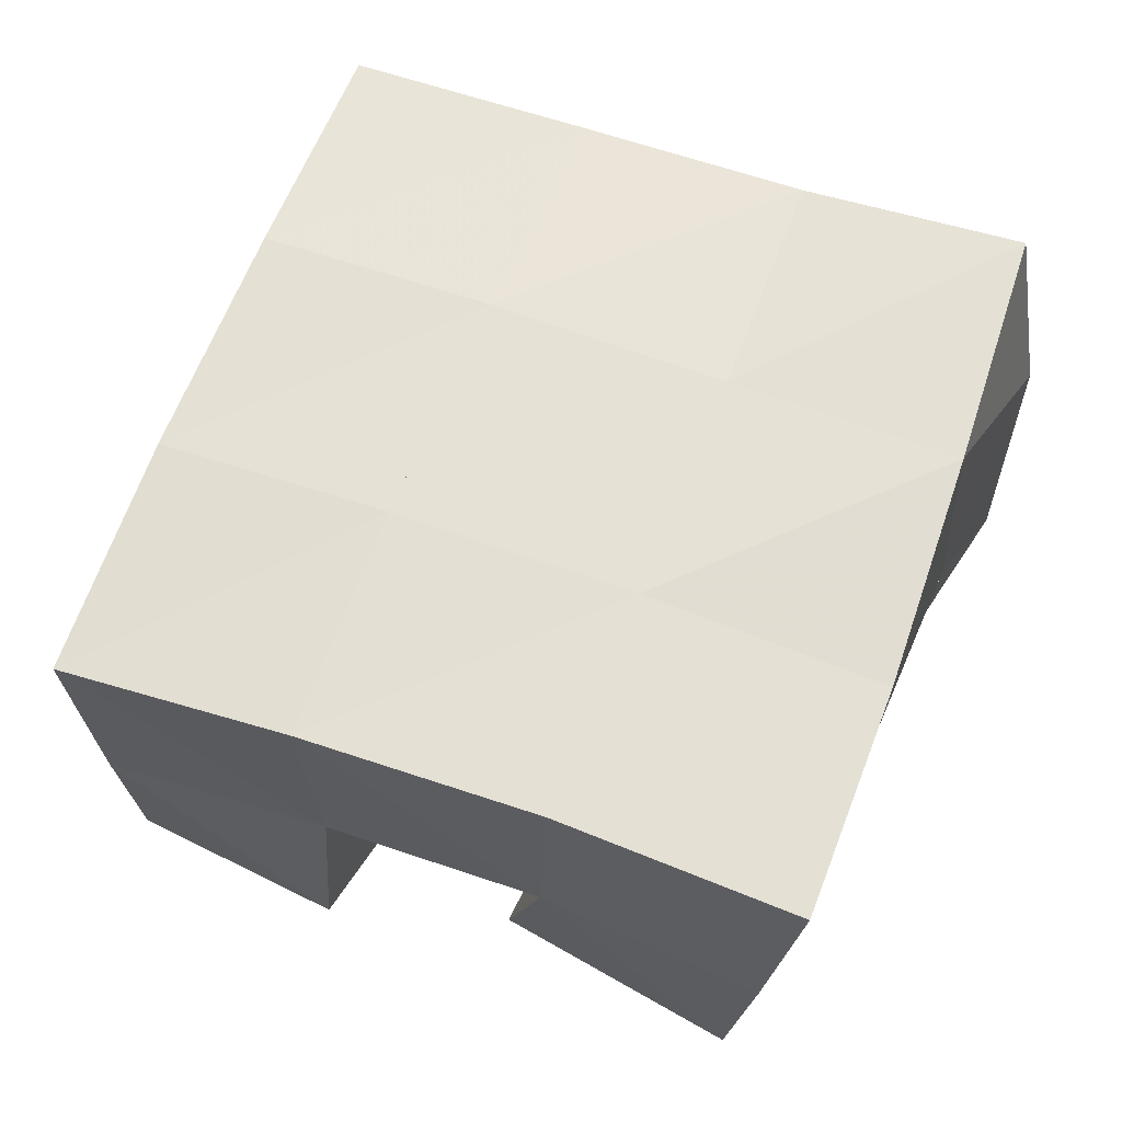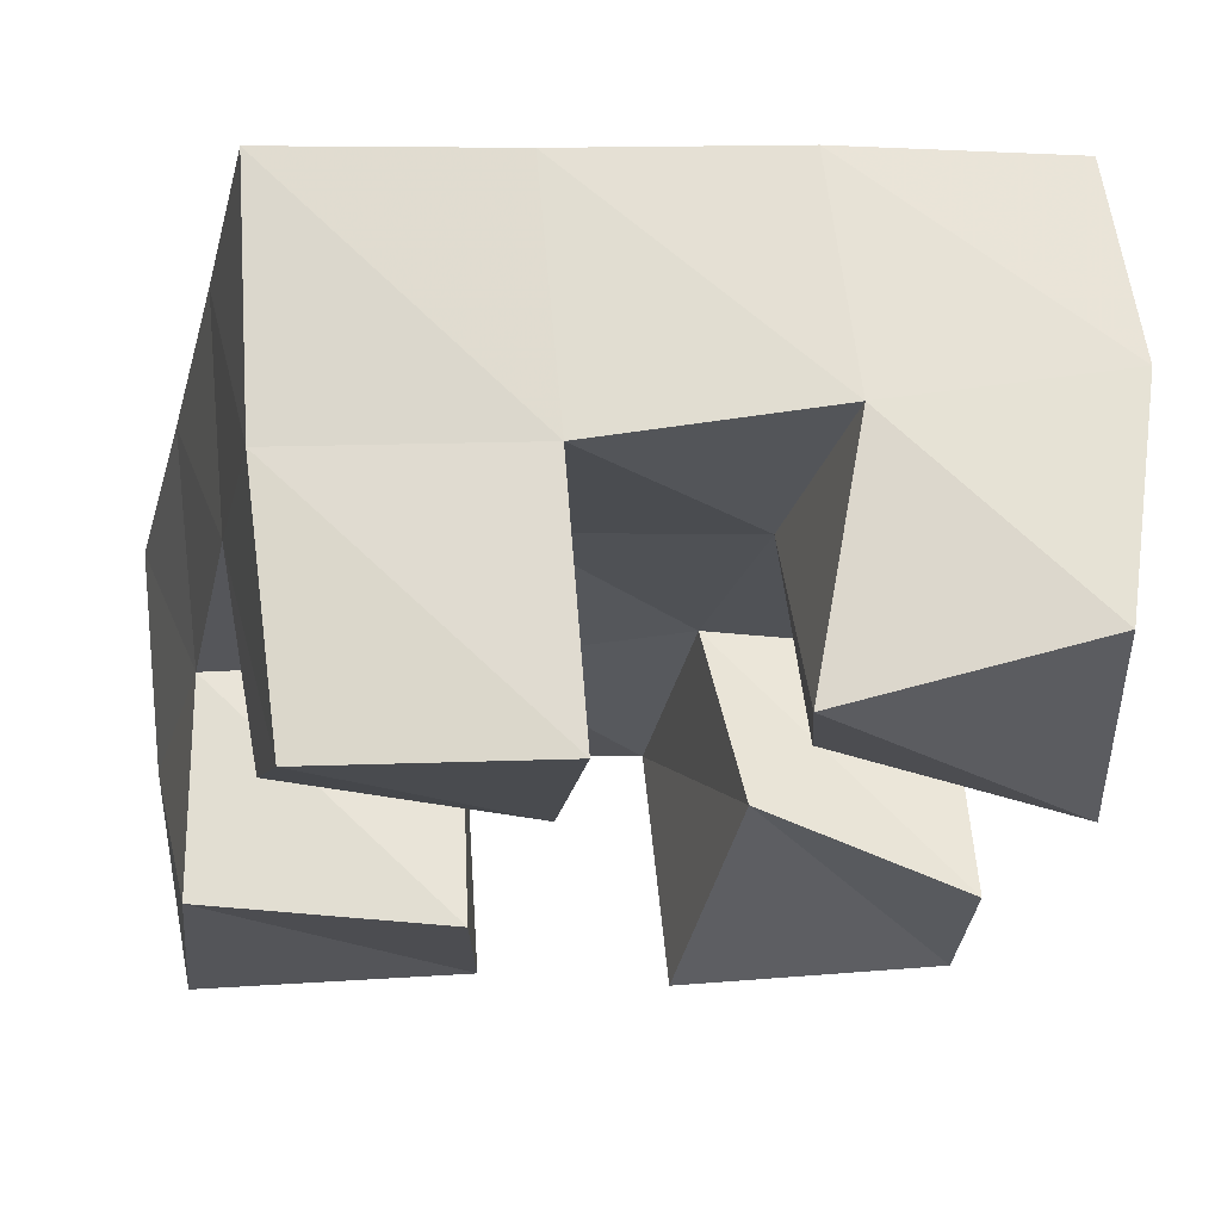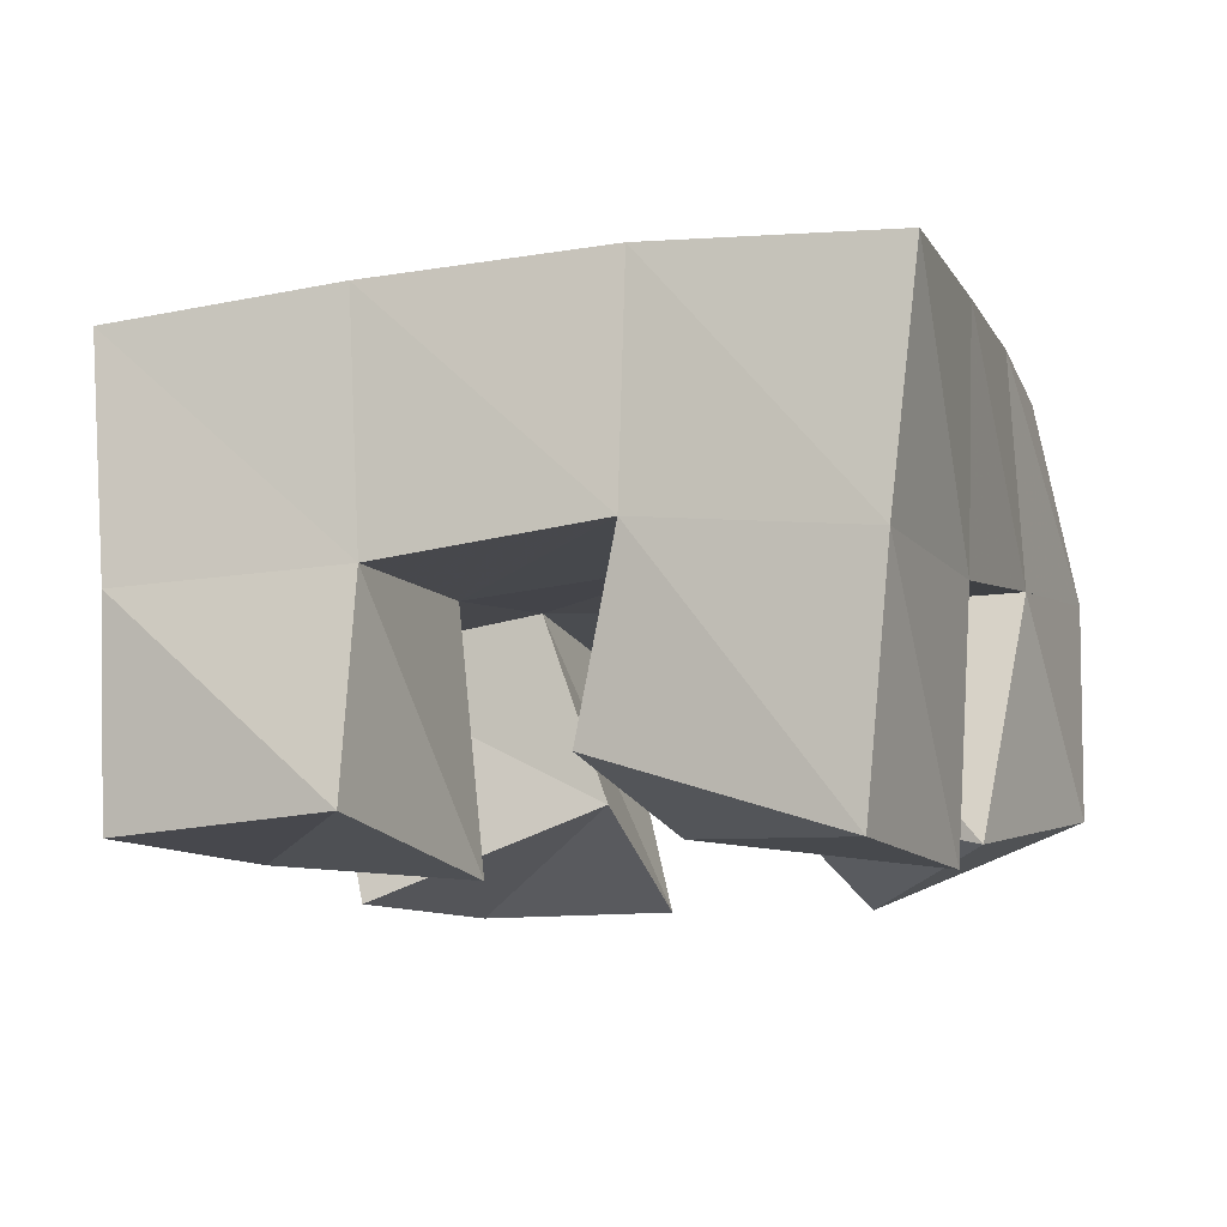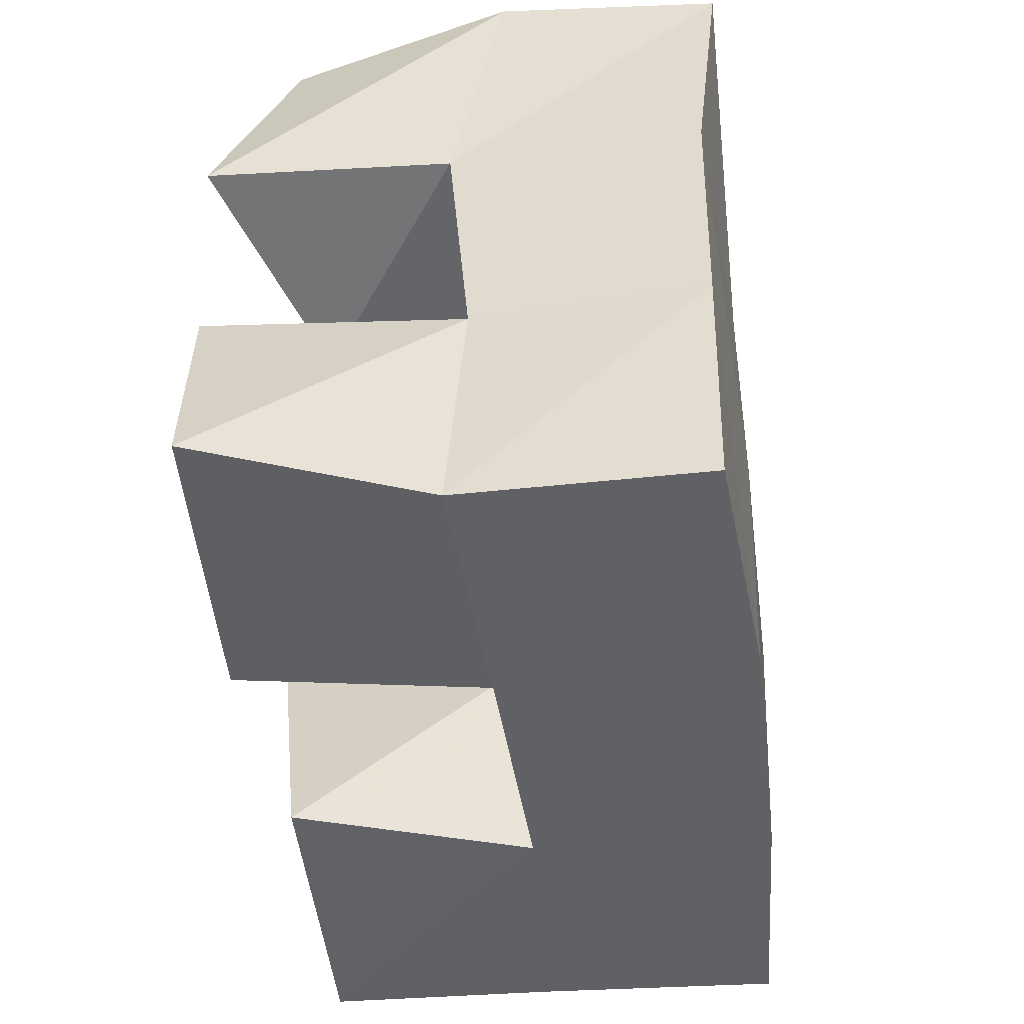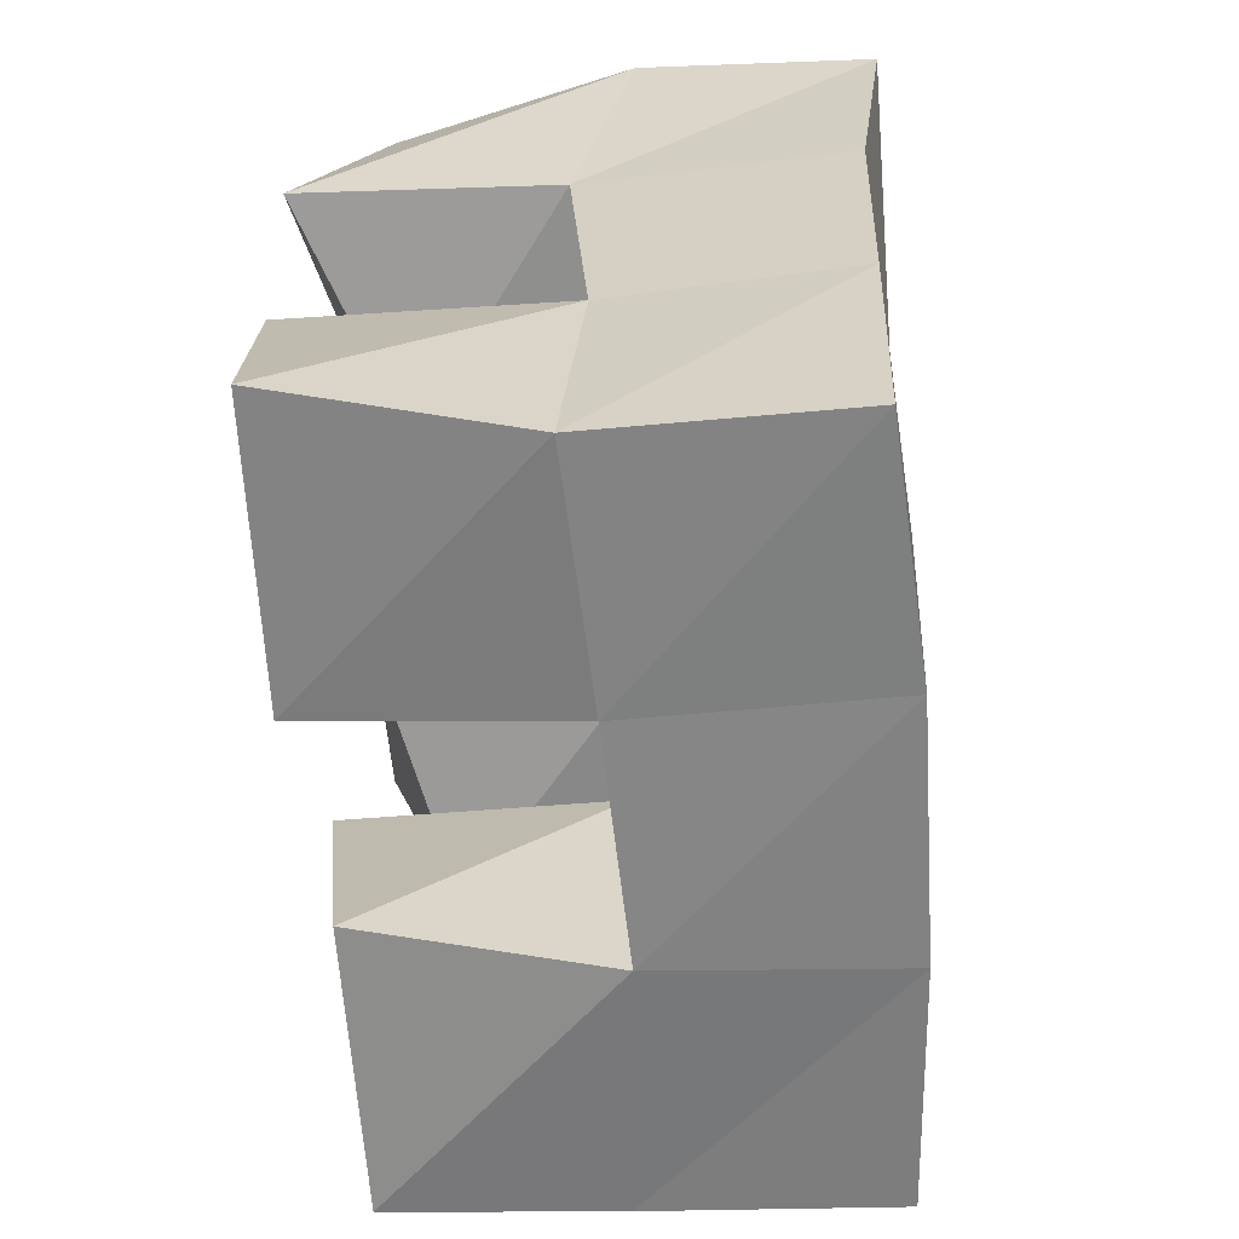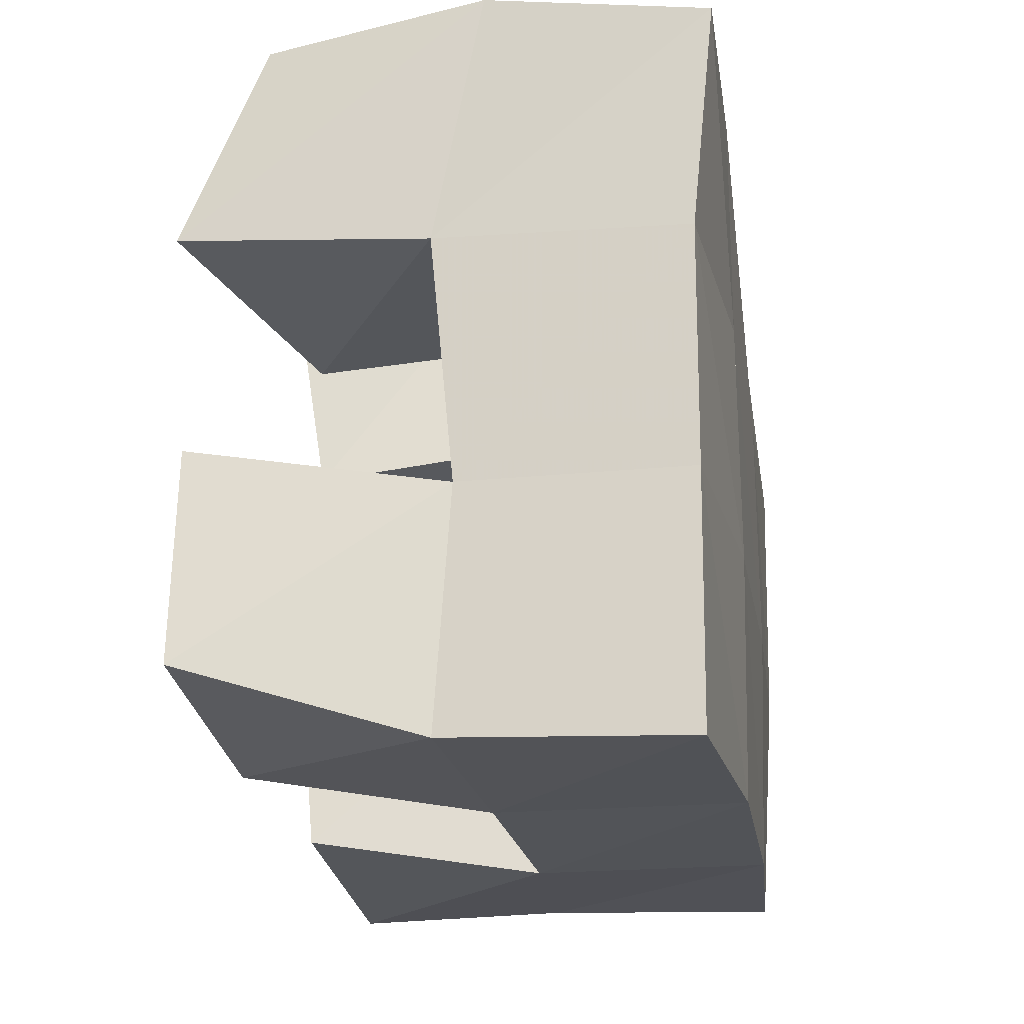
<metadata>
{"format":"obj","ext":"obj","renderer":"f3d","projection":"perspective","resolution":1024,"background":"white","views":[{"elev":64.5,"azim":-56.0,"up":"+Y"},{"elev":68.4,"azim":-6.0,"up":"+Z"},{"elev":-9.5,"azim":-59.6,"up":"+Y"},{"elev":-59.7,"azim":97.0,"up":"+Z"},{"elev":-73.5,"azim":94.0,"up":"+Z"},{"elev":-34.5,"azim":99.4,"up":"+Z"}]}
</metadata>
<code>
v 2.949 0.1169 -0.08469
v 2.961 0.1646 -0.08871
v 2.897 0.1086 -0.08531
v 2.911 0.1596 -0.08126
v 2.948 0.1 -0.1325
v 2.946 0.1517 -0.1381
v 2.901 0.1191 -0.1329
v 2.899 0.1582 -0.1302
v 2.838 0.1008 -0.161
v 2.841 0.155 -0.1694
v 2.788 0.1097 -0.1583
v 2.792 0.1536 -0.1581
v 2.838 0.1056 -0.2121
v 2.83 0.1546 -0.2194
v 2.782 0.1066 -0.2056
v 2.779 0.151 -0.2046
v 2.932 0.1 -0.1736
v 2.935 0.1546 -0.1889
v 2.891 0.1197 -0.1656
v 2.887 0.16 -0.179
v 2.932 0.1 -0.2219
v 2.924 0.1494 -0.2378
v 2.875 0.1001 -0.2155
v 2.876 0.1523 -0.2283
v 2.861 0.1011 -0.07494
v 2.862 0.1534 -0.07229
v 2.813 0.1034 -0.07082
v 2.812 0.1543 -0.06519
v 2.855 0.1083 -0.1277
v 2.853 0.1598 -0.122
v 2.805 0.1196 -0.1221
v 2.803 0.1591 -0.1118
v 2.96 0.2103 -0.09821
v 2.911 0.2093 -0.08395
v 2.95 0.2039 -0.1445
v 2.9 0.2076 -0.1322
v 2.938 0.2019 -0.1929
v 2.889 0.2061 -0.1822
v 2.926 0.1995 -0.2429
v 2.878 0.2033 -0.2314
v 2.862 0.2061 -0.07096
v 2.851 0.208 -0.121
v 2.839 0.2063 -0.1717
v 2.827 0.2029 -0.22
v 2.815 0.2051 -0.06009
v 2.804 0.2074 -0.1105
v 2.791 0.2048 -0.1601
v 2.778 0.1999 -0.2078
f 1 2 4
f 3 1 4
f 2 6 8
f 4 2 8
f 6 5 7
f 8 6 7
f 5 1 3
f 7 5 3
f 8 7 3
f 4 8 3
f 2 1 5
f 6 2 5
f 9 10 12
f 11 9 12
f 10 14 16
f 12 10 16
f 14 13 15
f 16 14 15
f 13 9 11
f 15 13 11
f 16 15 11
f 12 16 11
f 10 9 13
f 14 10 13
f 17 18 20
f 19 17 20
f 18 22 24
f 20 18 24
f 22 21 23
f 24 22 23
f 21 17 19
f 23 21 19
f 24 23 19
f 20 24 19
f 18 17 21
f 22 18 21
f 25 26 28
f 27 25 28
f 26 30 32
f 28 26 32
f 30 29 31
f 32 30 31
f 29 25 27
f 31 29 27
f 32 31 27
f 28 32 27
f 26 25 29
f 30 26 29
f 2 33 34
f 4 2 34
f 33 35 36
f 34 33 36
f 35 6 8
f 36 35 8
f 6 2 4
f 8 6 4
f 36 8 4
f 34 36 4
f 33 2 6
f 35 33 6
f 6 35 36
f 8 6 36
f 35 37 38
f 36 35 38
f 37 18 20
f 38 37 20
f 18 6 8
f 20 18 8
f 38 20 8
f 36 38 8
f 35 6 18
f 37 35 18
f 18 37 38
f 20 18 38
f 37 39 40
f 38 37 40
f 39 22 24
f 40 39 24
f 22 18 20
f 24 22 20
f 40 24 20
f 38 40 20
f 37 18 22
f 39 37 22
f 4 34 41
f 26 4 41
f 34 36 42
f 41 34 42
f 36 8 30
f 42 36 30
f 8 4 26
f 30 8 26
f 42 30 26
f 41 42 26
f 34 4 8
f 36 34 8
f 8 36 42
f 30 8 42
f 36 38 43
f 42 36 43
f 38 20 10
f 43 38 10
f 20 8 30
f 10 20 30
f 43 10 30
f 42 43 30
f 36 8 20
f 38 36 20
f 20 38 43
f 10 20 43
f 38 40 44
f 43 38 44
f 40 24 14
f 44 40 14
f 24 20 10
f 14 24 10
f 44 14 10
f 43 44 10
f 38 20 24
f 40 38 24
f 26 41 45
f 28 26 45
f 41 42 46
f 45 41 46
f 42 30 32
f 46 42 32
f 30 26 28
f 32 30 28
f 46 32 28
f 45 46 28
f 41 26 30
f 42 41 30
f 30 42 46
f 32 30 46
f 42 43 47
f 46 42 47
f 43 10 12
f 47 43 12
f 10 30 32
f 12 10 32
f 47 12 32
f 46 47 32
f 42 30 10
f 43 42 10
f 10 43 47
f 12 10 47
f 43 44 48
f 47 43 48
f 44 14 16
f 48 44 16
f 14 10 12
f 16 14 12
f 48 16 12
f 47 48 12
f 43 10 14
f 44 43 14

</code>
